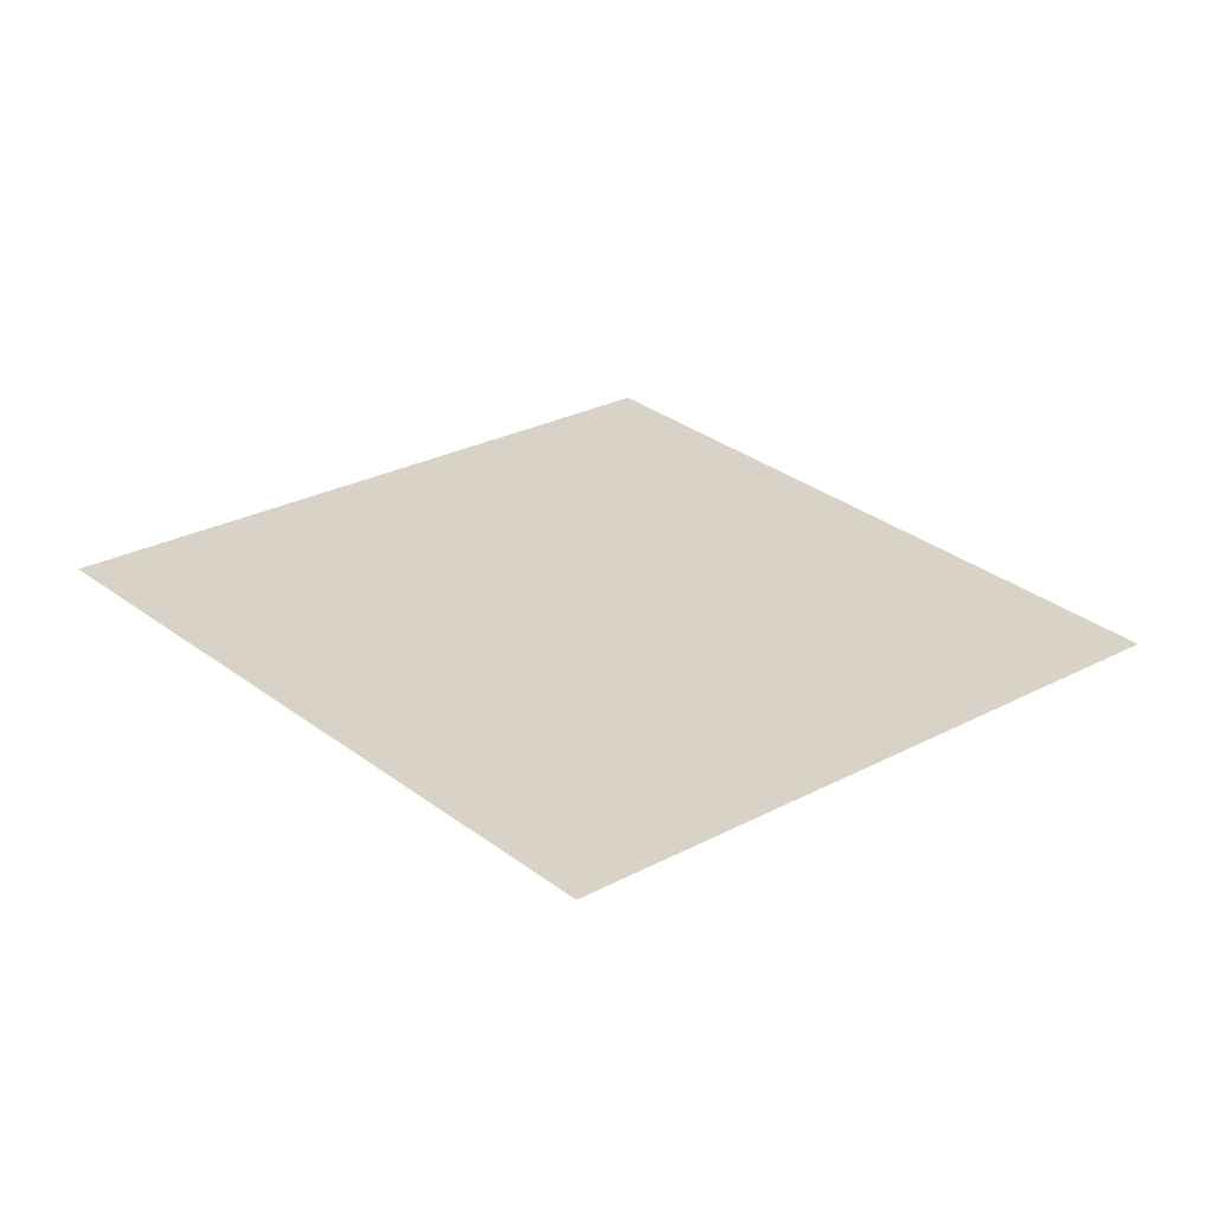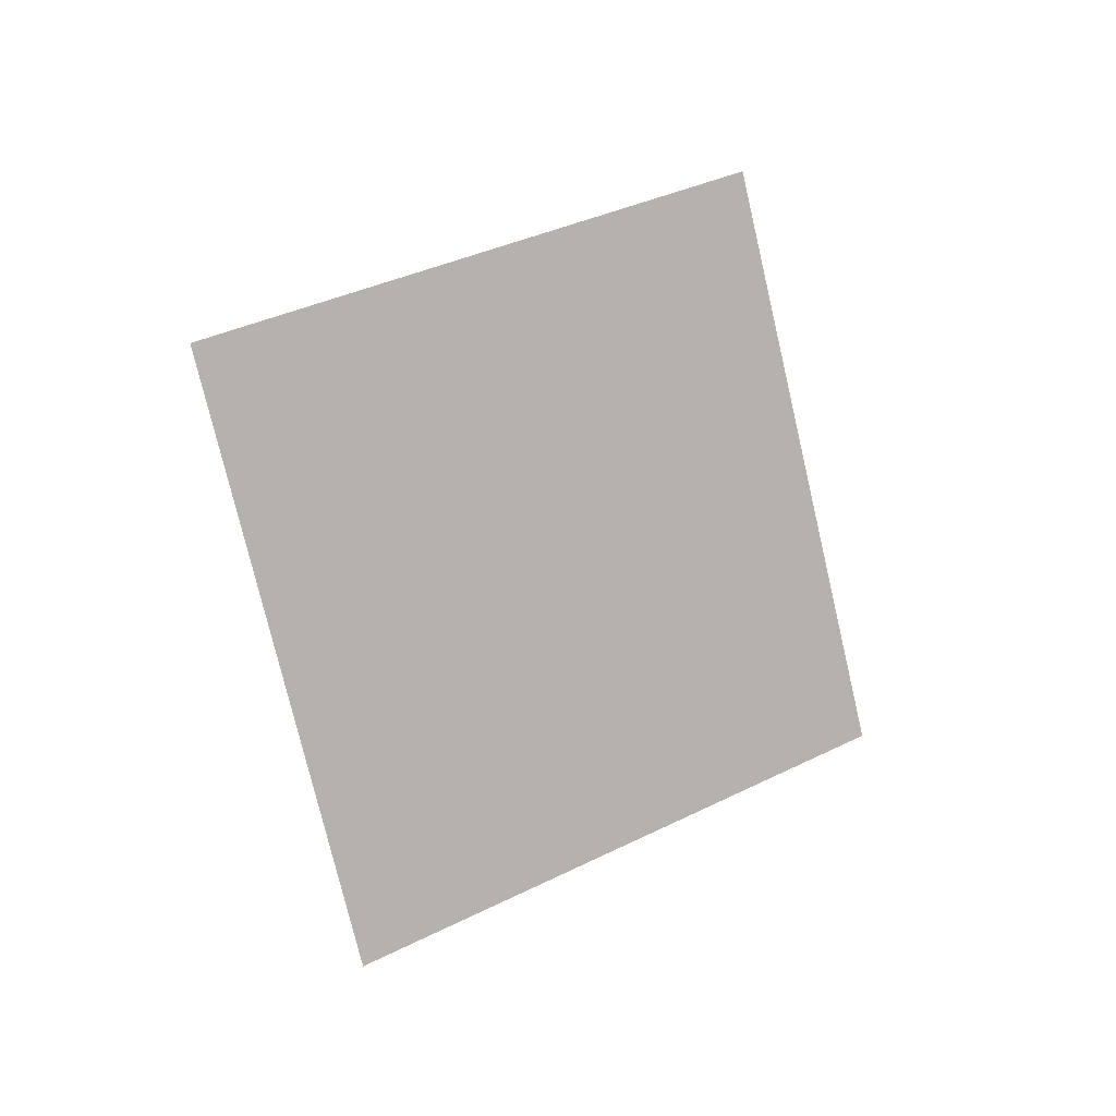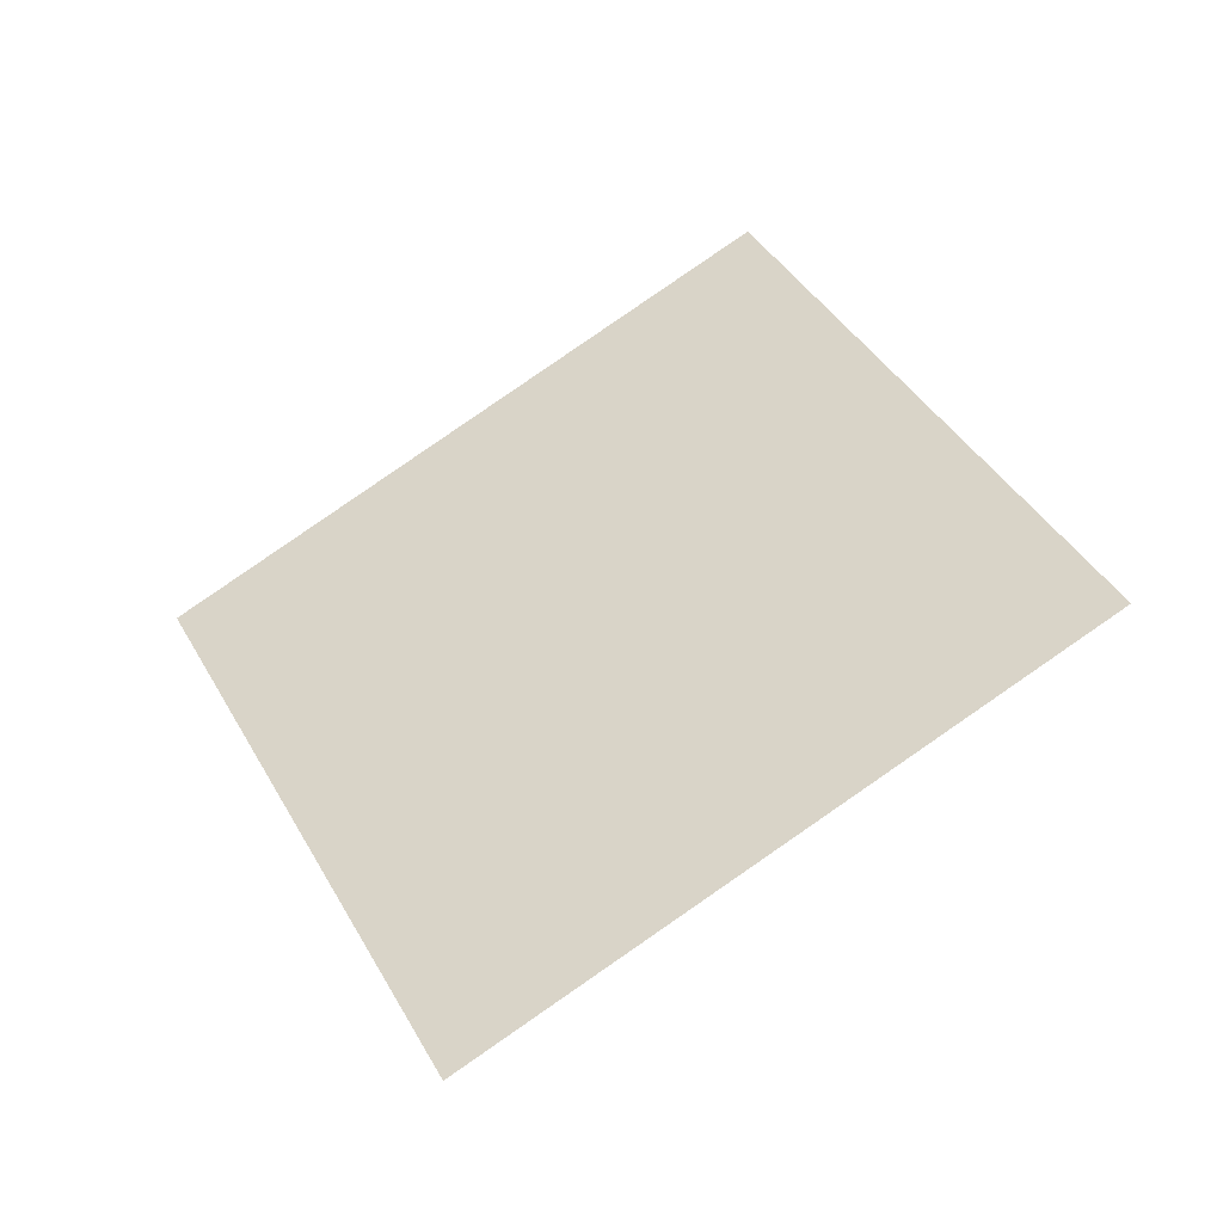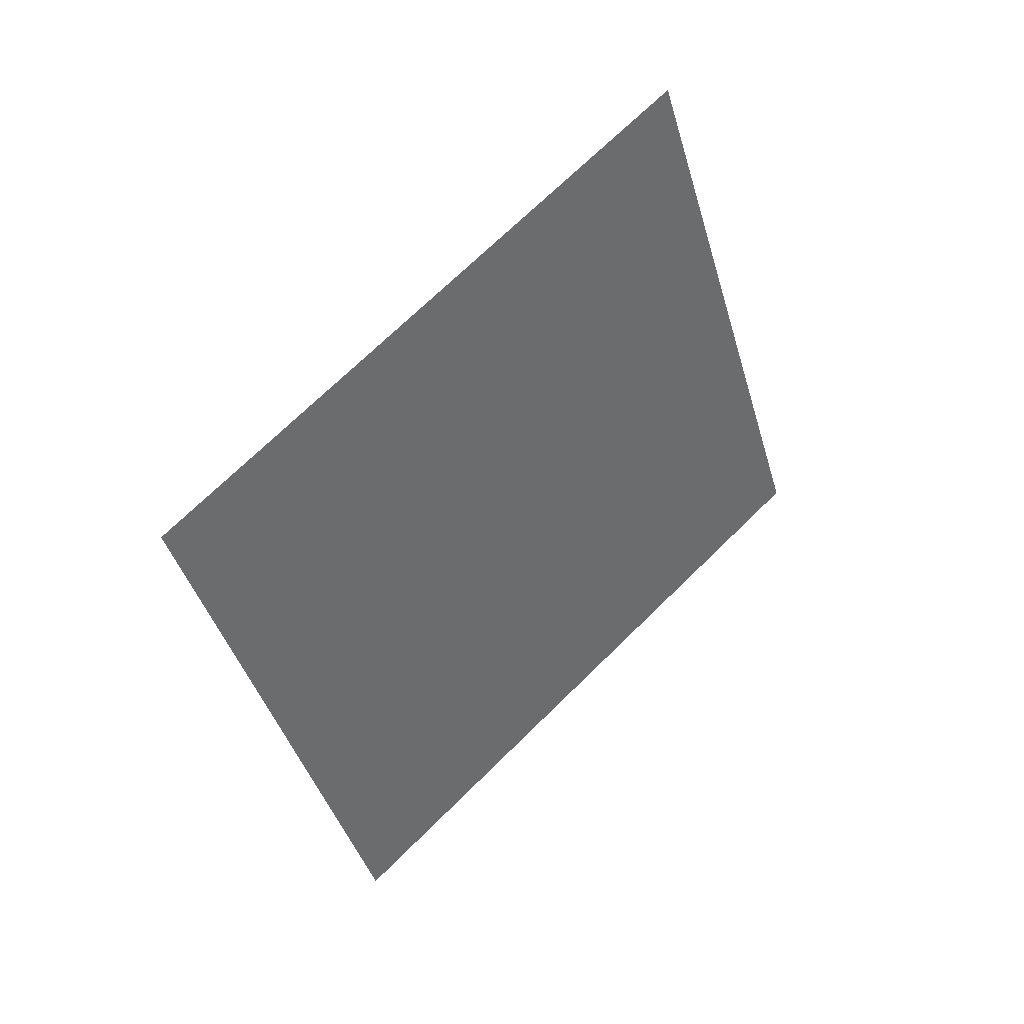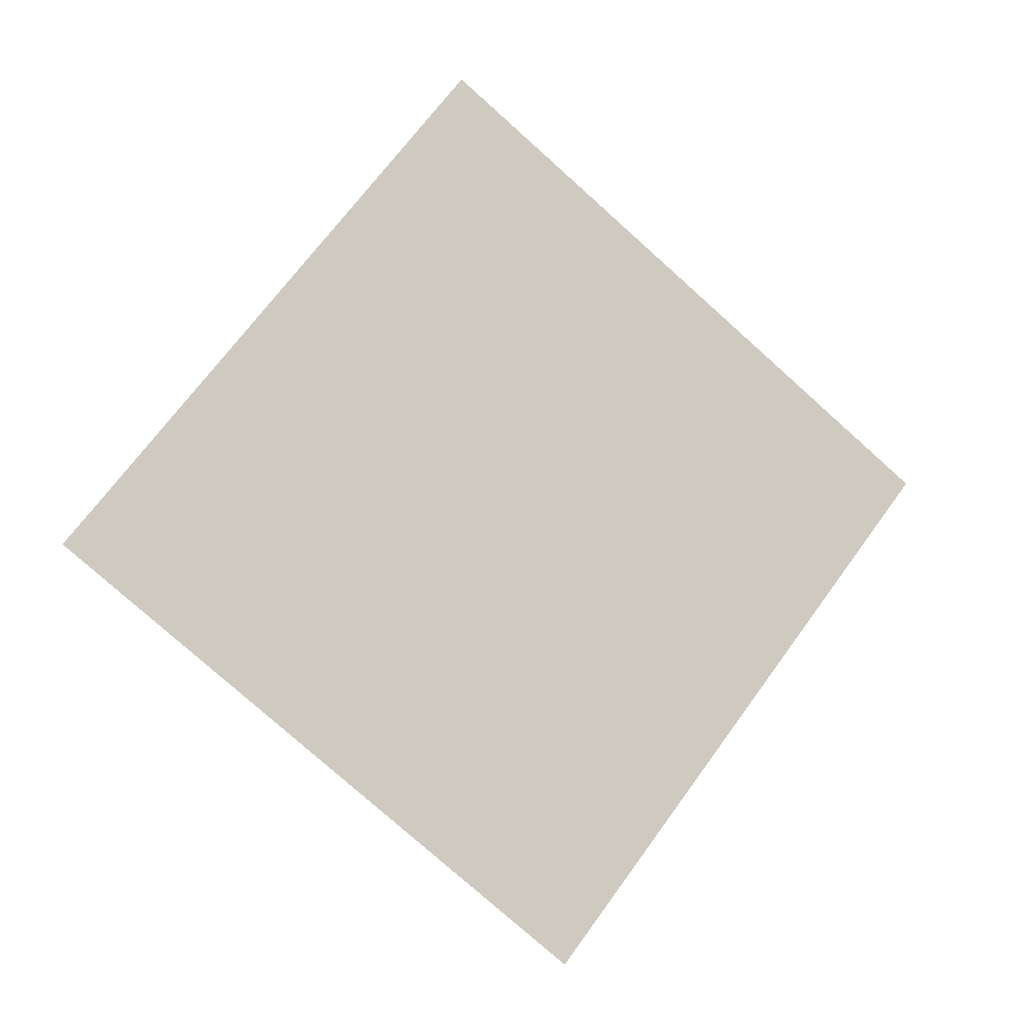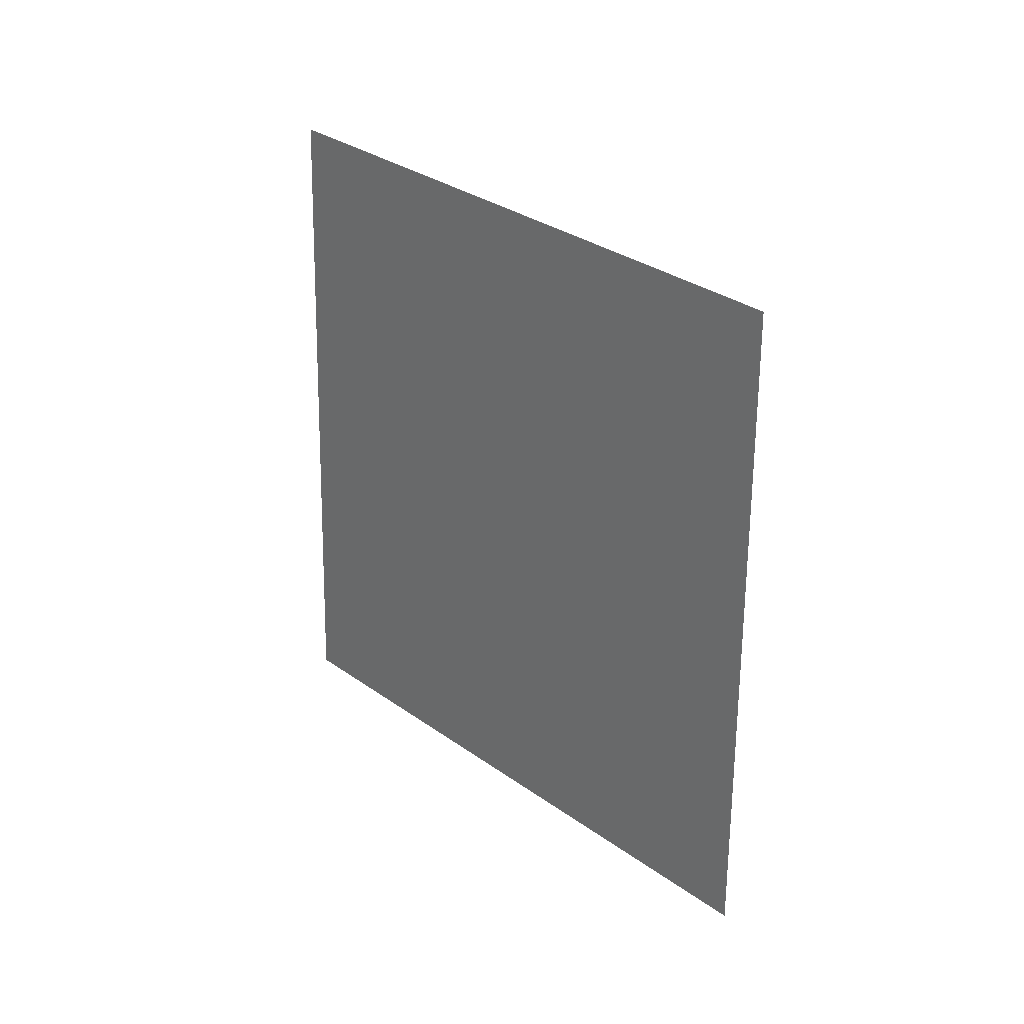
<metadata>
{"format":"obj","ext":"obj","renderer":"f3d","projection":"perspective","resolution":1024,"background":"white","views":[{"elev":-33.0,"azim":-19.6,"up":"+Y"},{"elev":-69.3,"azim":-42.1,"up":"+Z"},{"elev":-10.0,"azim":9.5,"up":"+Y"},{"elev":-1.5,"azim":114.2,"up":"+Y"},{"elev":22.2,"azim":-38.4,"up":"+Y"},{"elev":-21.1,"azim":-136.7,"up":"+Y"}]}
</metadata>
<code>
g TreeLeaves43
v -0.1903 -0.7874 0.4078
v -0.8597 0.06164 -0.2822
v 0.1903 0.7874 -0.4078
v 0.8597 -0.06164 0.2822
g TreeLeaves43_0
f 3 2 1
f 4 3 1

</code>
